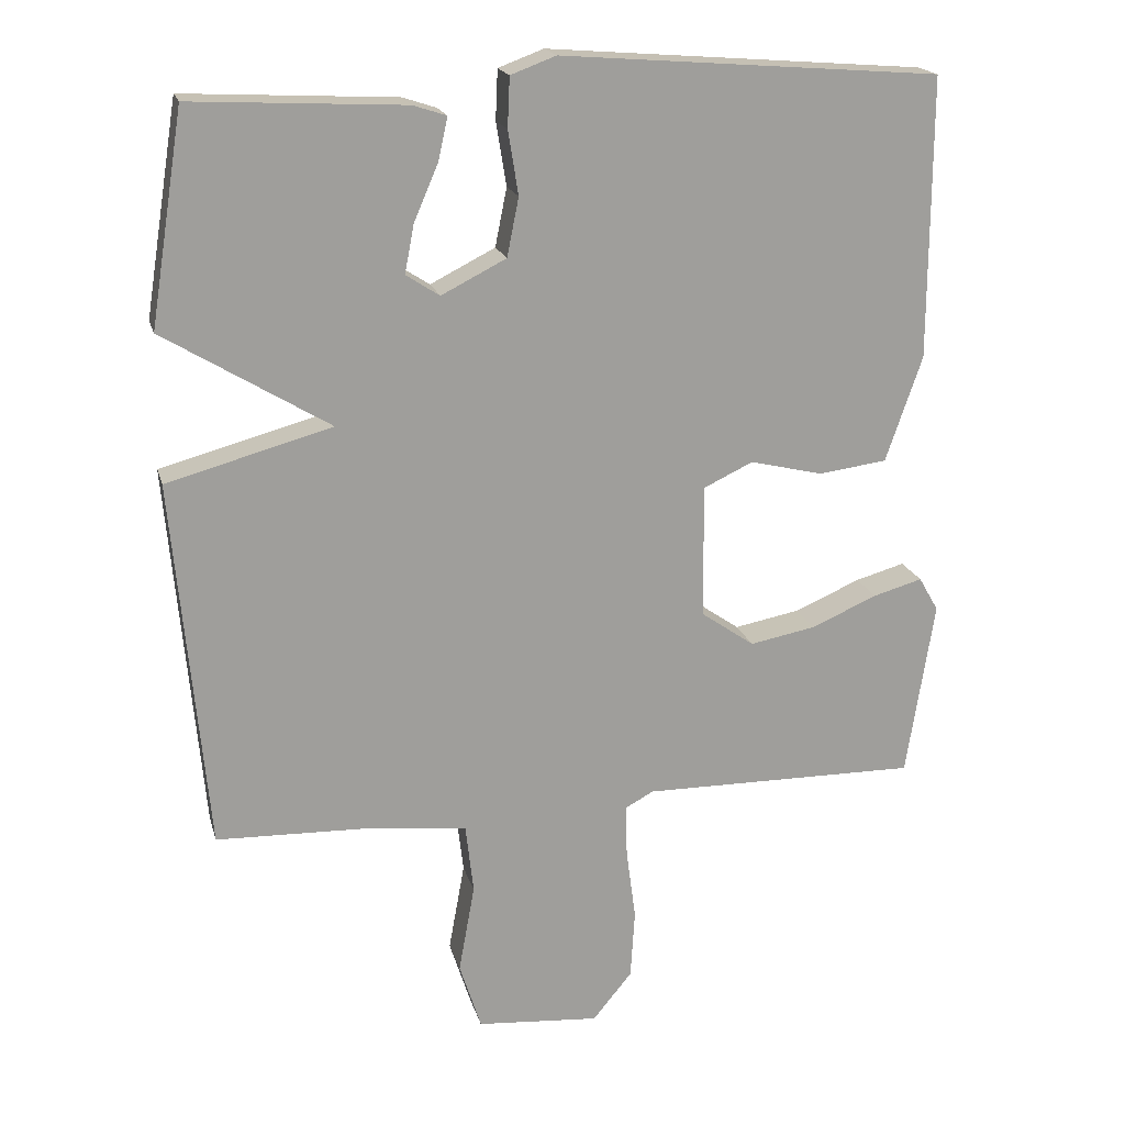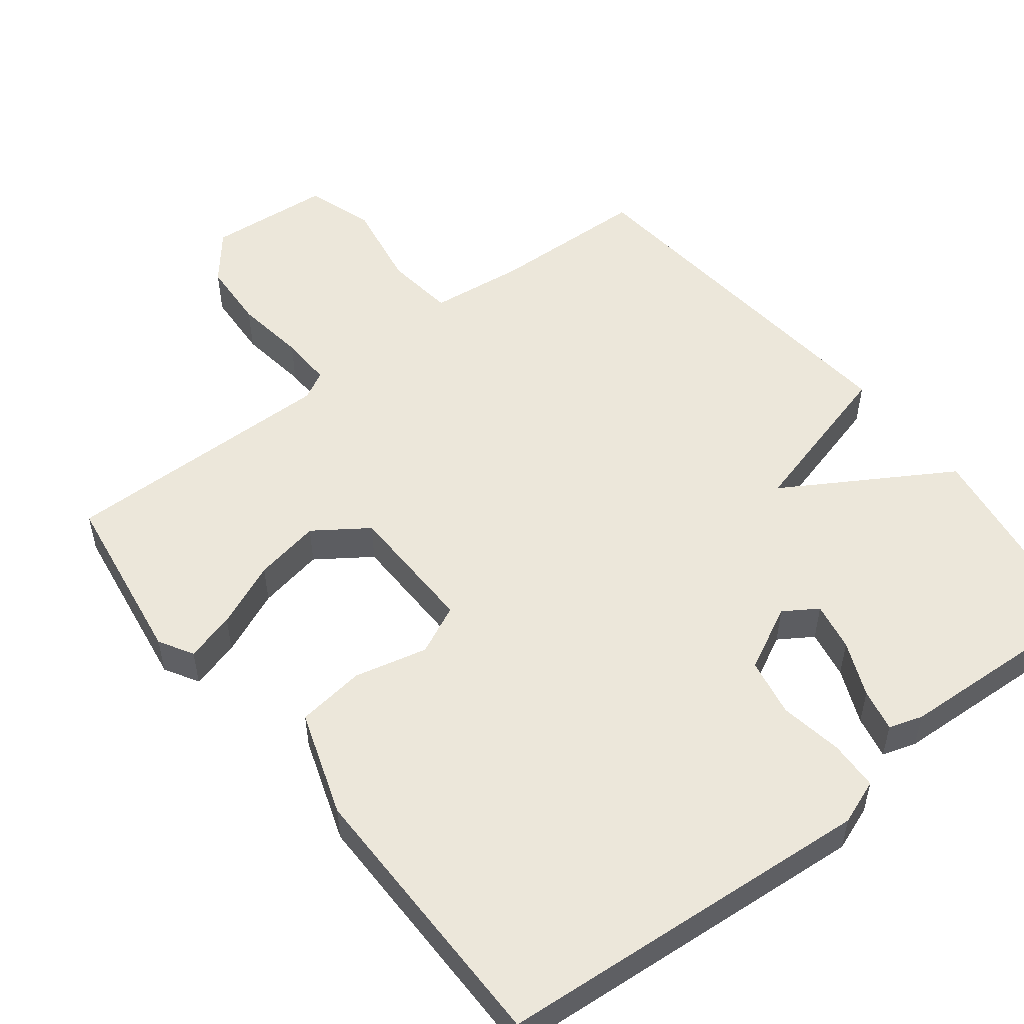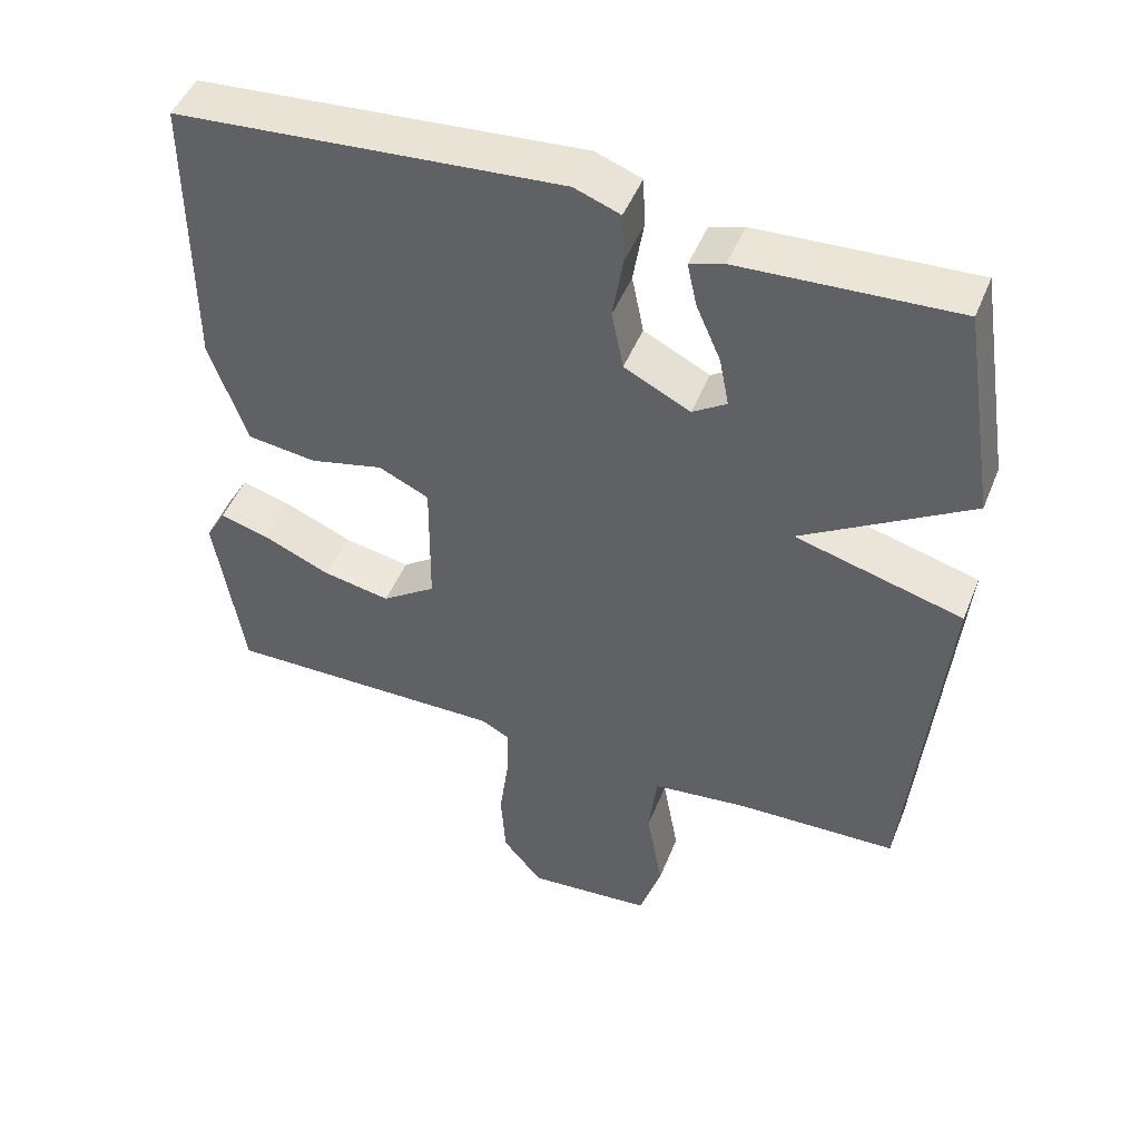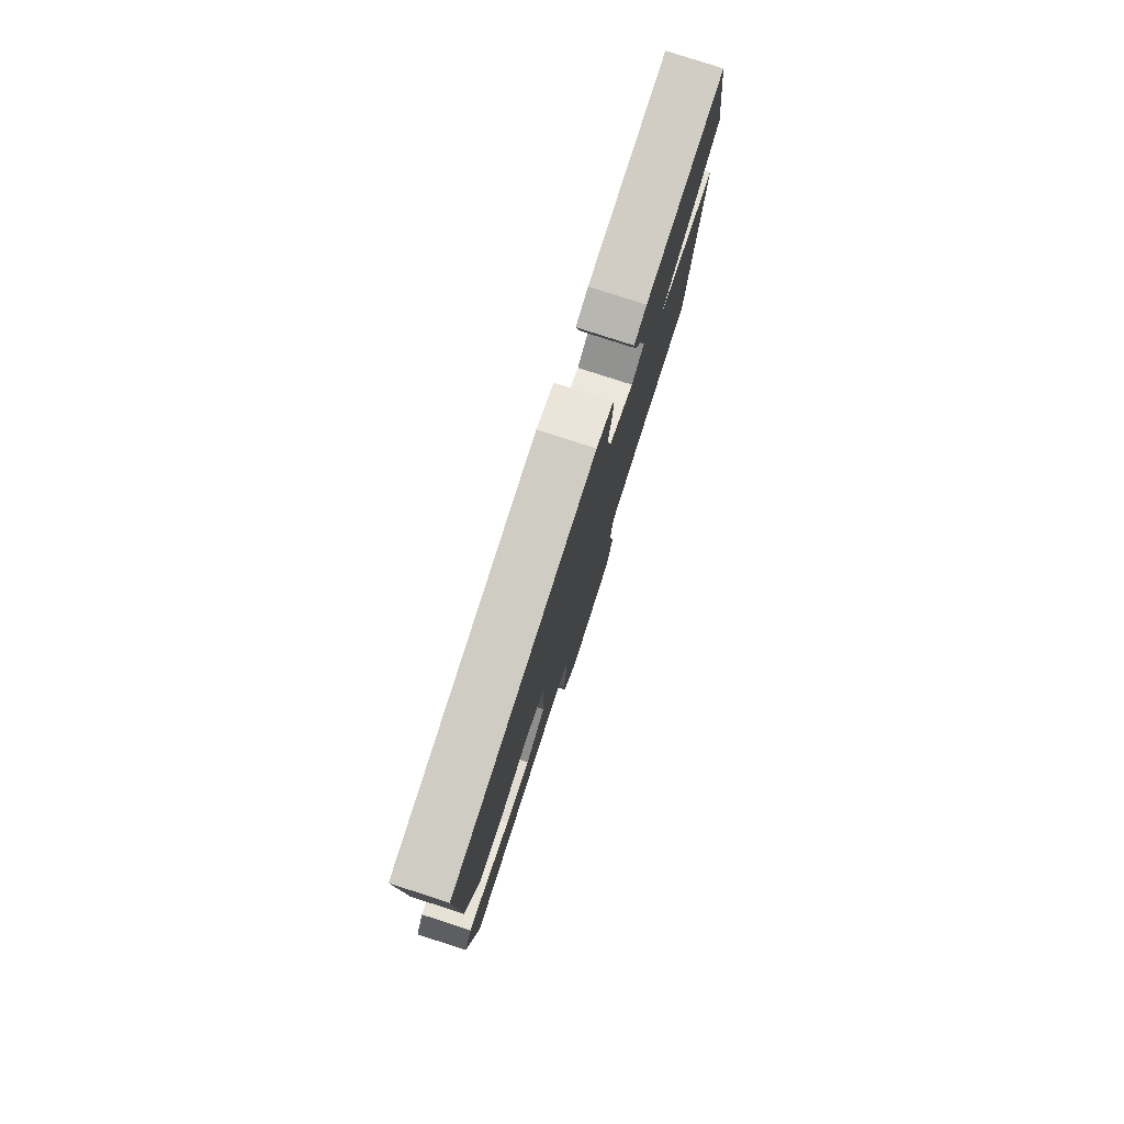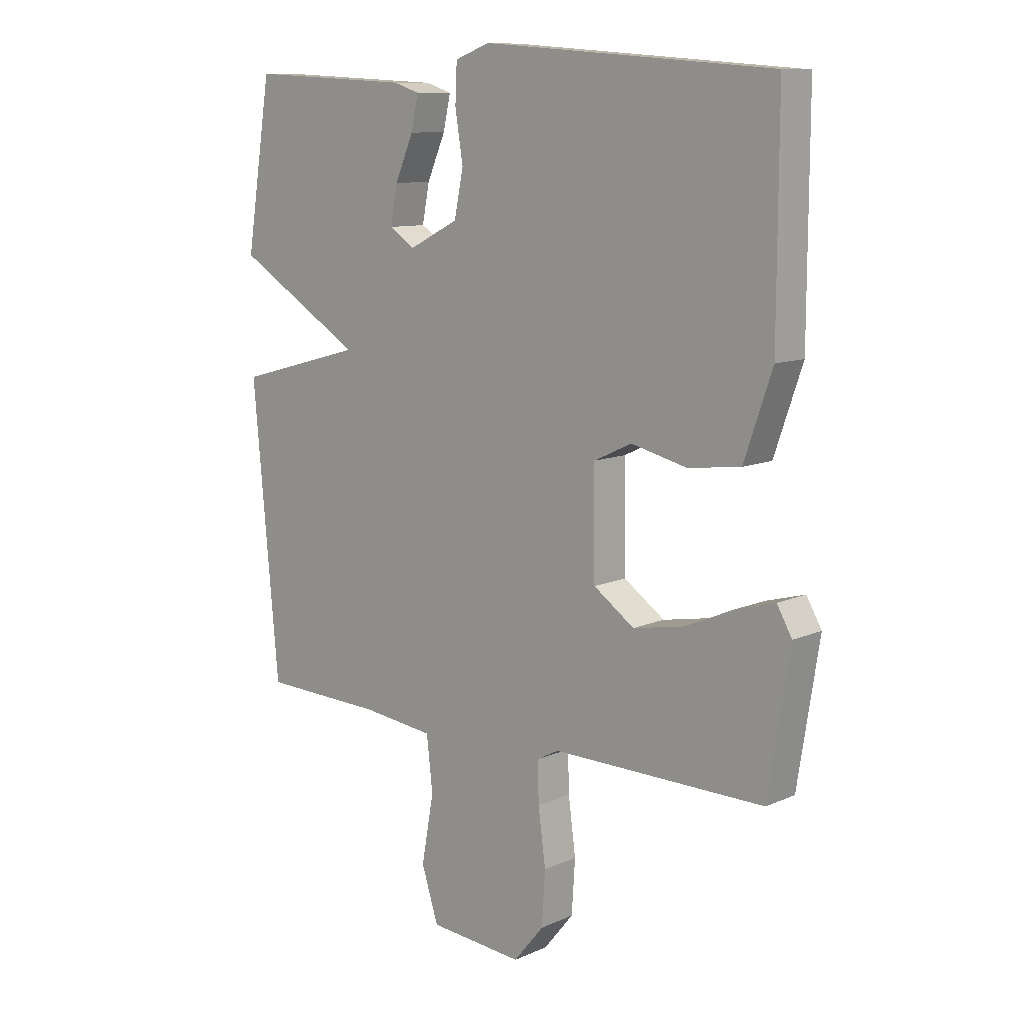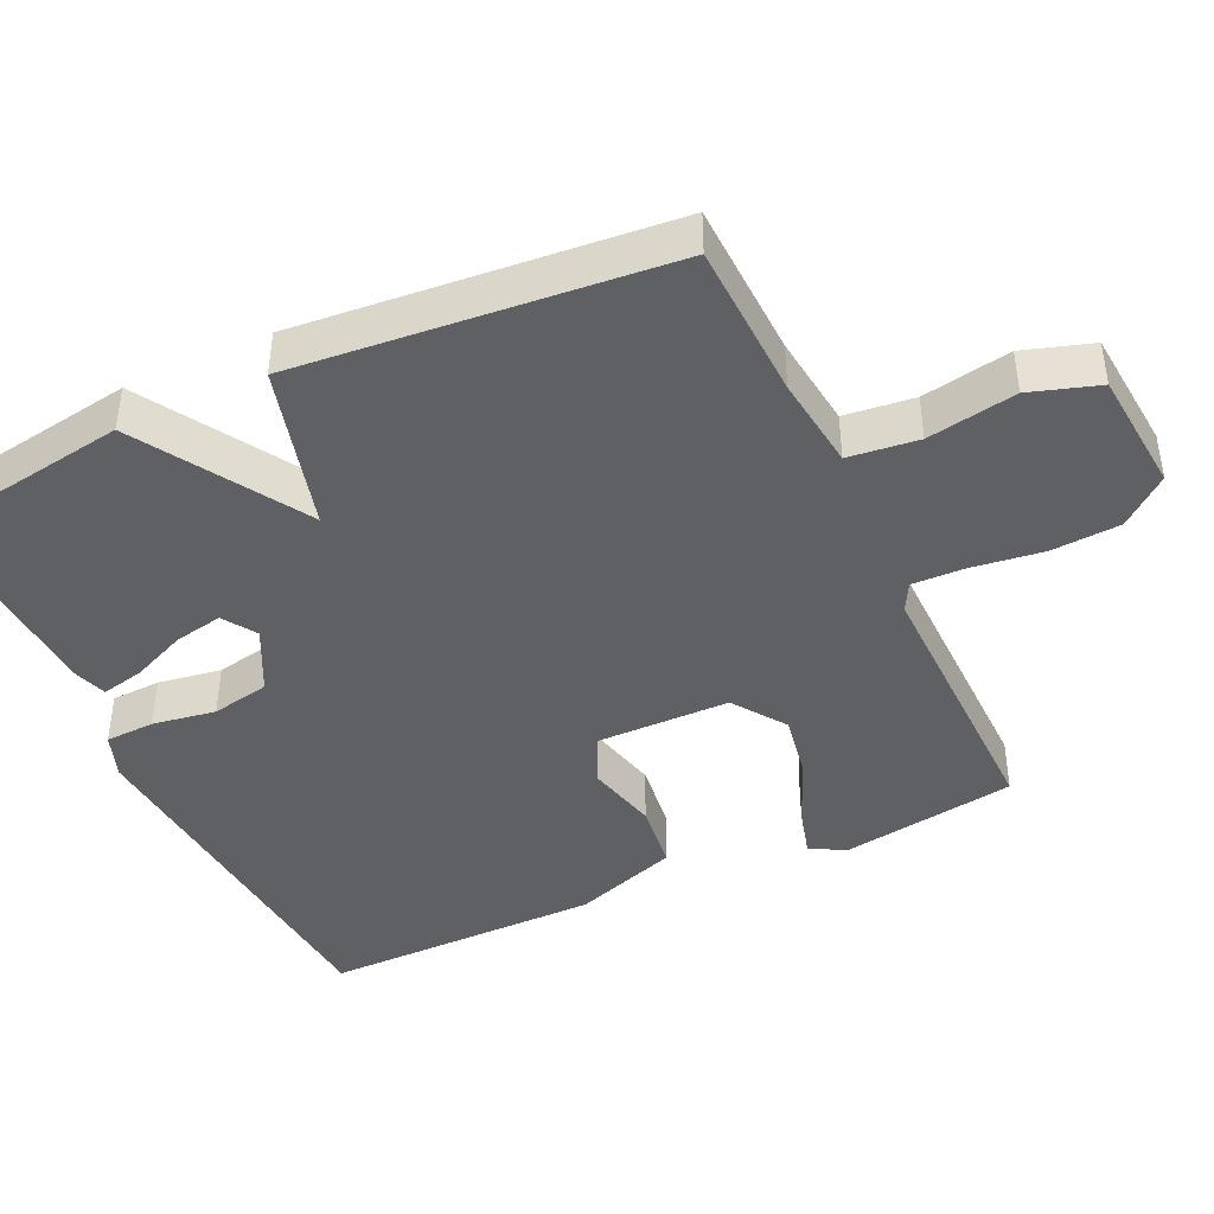
<metadata>
{"format":"obj","ext":"obj","renderer":"f3d","projection":"perspective","resolution":1024,"background":"white","views":[{"elev":18.9,"azim":165.9,"up":"+Z"},{"elev":52.6,"azim":-38.1,"up":"+Y"},{"elev":47.8,"azim":21.4,"up":"+Z"},{"elev":80.0,"azim":-72.1,"up":"+Z"},{"elev":10.5,"azim":-137.9,"up":"+Z"},{"elev":-42.5,"azim":115.1,"up":"+Y"}]}
</metadata>
<code>
v 0.5 0.07 0.5
v 0.546 0.07 0.21
v 0.319 0.07 0.072
v 0.546 0.07 0.01
v 0.5 0.07 -0.5
v 0.282 0.07 -0.507
v 0.153 0.07 -0.522
v 0.142 0.07 -0.618
v 0.164 0.07 -0.74
v 0.134 0.07 -0.834
v -0.035 0.07 -0.848
v -0.089 0.07 -0.782
v -0.095 0.07 -0.687
v -0.082 0.07 -0.589
v -0.08 0.07 -0.517
v -0.119 0.07 -0.496
v -0.5 0.07 -0.5
v -0.538 0.07 -0.257
v -0.511 0.07 -0.21
v -0.443 0.07 -0.229
v -0.353 0.07 -0.268
v -0.262 0.07 -0.285
v -0.189 0.07 -0.234
v -0.187 0.07 -0.05
v -0.255 0.07 -0.018
v -0.355 0.07 -0.042
v -0.449 0.07 -0.03
v -0.499 0.07 0.115
v -0.5 0.07 0.5
v 0.02 0.07 0.541
v 0.082 0.07 0.518
v 0.085 0.07 0.45
v 0.071 0.07 0.363
v 0.087 0.07 0.283
v 0.176 0.07 0.238
v 0.222 0.07 0.268
v 0.209 0.07 0.335
v 0.176 0.07 0.411
v 0.163 0.07 0.47
v 0.209 0.07 0.485
v 0.5 0 0.5
v 0.546 0 0.21
v 0.319 0 0.072
v 0.546 0 0.01
v 0.5 0 -0.5
v 0.282 0 -0.507
v 0.153 0 -0.522
v 0.142 0 -0.618
v 0.164 0 -0.74
v 0.134 0 -0.834
v -0.035 0 -0.848
v -0.089 0 -0.782
v -0.095 0 -0.687
v -0.082 0 -0.589
v -0.08 0 -0.517
v -0.119 0 -0.496
v -0.5 0 -0.5
v -0.538 0 -0.257
v -0.511 0 -0.21
v -0.443 0 -0.229
v -0.353 0 -0.268
v -0.262 0 -0.285
v -0.189 0 -0.234
v -0.187 0 -0.05
v -0.255 0 -0.018
v -0.355 0 -0.042
v -0.449 0 -0.03
v -0.499 0 0.115
v -0.5 0 0.5
v 0.02 0 0.541
v 0.082 0 0.518
v 0.085 0 0.45
v 0.071 0 0.363
v 0.087 0 0.283
v 0.176 0 0.238
v 0.222 0 0.268
v 0.209 0 0.335
v 0.176 0 0.411
v 0.163 0 0.47
v 0.209 0 0.485
f 40 1 2
f 39 40 2
f 38 39 2
f 37 38 2
f 36 37 2 3
f 35 36 3
f 34 35 3
f 31 32 33
f 30 31 33
f 29 30 33
f 28 29 33
f 27 28 33
f 26 27 33
f 25 26 33
f 24 25 33 34
f 23 24 34 3
f 19 20 21
f 18 19 21
f 17 18 21
f 16 17 21
f 15 16 21 22
f 12 13 14
f 11 12 14
f 10 11 14
f 9 10 14
f 8 9 14
f 7 8 14 15
f 23 3 4
f 22 23 4
f 15 22 4
f 7 15 4
f 6 7 4
f 4 5 6
f 42 41 80
f 42 80 79
f 42 79 78
f 42 78 77
f 43 42 77 76
f 43 76 75
f 43 75 74
f 73 72 71
f 73 71 70
f 73 70 69
f 73 69 68
f 73 68 67
f 73 67 66
f 73 66 65
f 74 73 65 64
f 43 74 64 63
f 61 60 59
f 61 59 58
f 61 58 57
f 61 57 56
f 62 61 56 55
f 54 53 52
f 54 52 51
f 54 51 50
f 54 50 49
f 54 49 48
f 55 54 48 47
f 44 43 63
f 44 63 62
f 44 62 55
f 44 55 47
f 44 47 46
f 46 45 44
f 1 41 42 2
f 2 42 43 3
f 3 43 44 4
f 4 44 45 5
f 5 45 46 6
f 6 46 47 7
f 7 47 48 8
f 8 48 49 9
f 9 49 50 10
f 10 50 51 11
f 11 51 52 12
f 12 52 53 13
f 13 53 54 14
f 14 54 55 15
f 15 55 56 16
f 16 56 57 17
f 17 57 58 18
f 18 58 59 19
f 19 59 60 20
f 20 60 61 21
f 21 61 62 22
f 22 62 63 23
f 23 63 64 24
f 24 64 65 25
f 25 65 66 26
f 26 66 67 27
f 27 67 68 28
f 28 68 69 29
f 29 69 70 30
f 30 70 71 31
f 31 71 72 32
f 32 72 73 33
f 33 73 74 34
f 34 74 75 35
f 35 75 76 36
f 36 76 77 37
f 37 77 78 38
f 38 78 79 39
f 39 79 80 40
f 40 80 41 1

</code>
